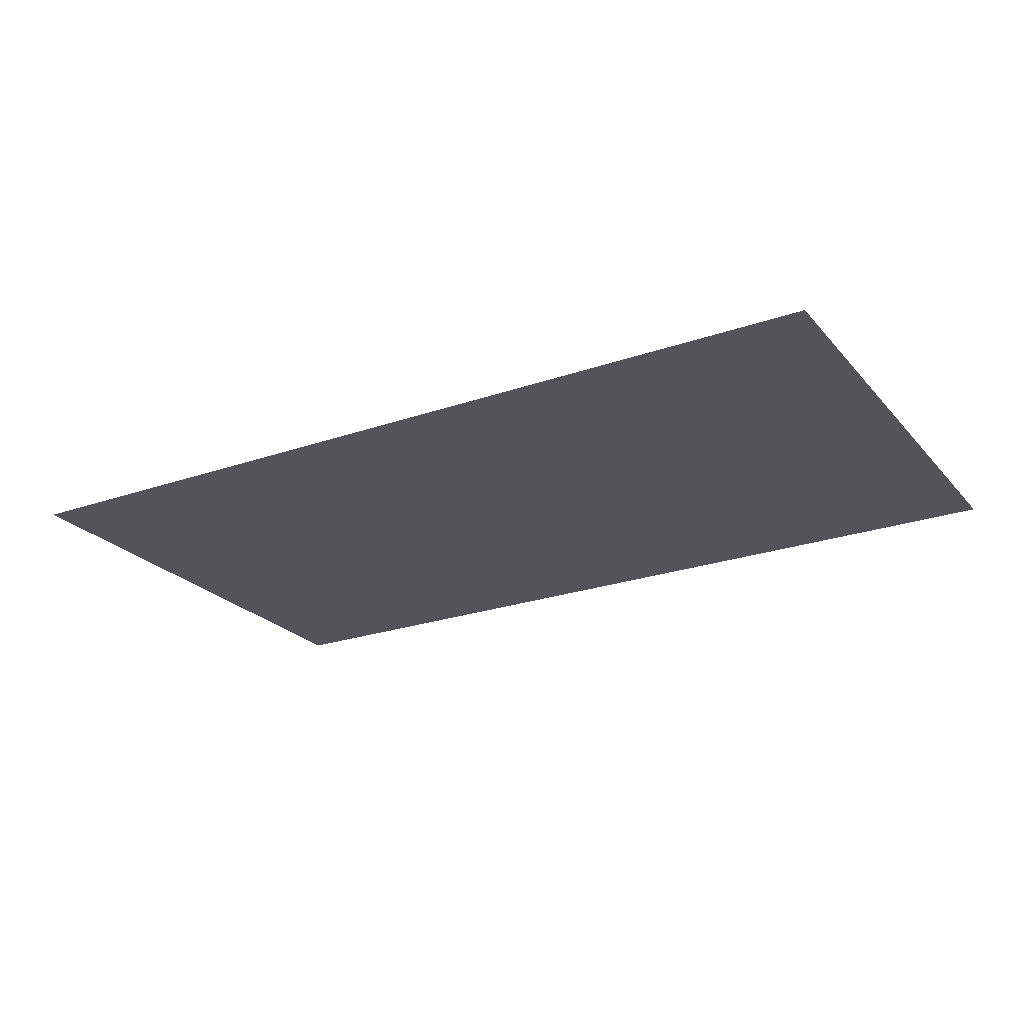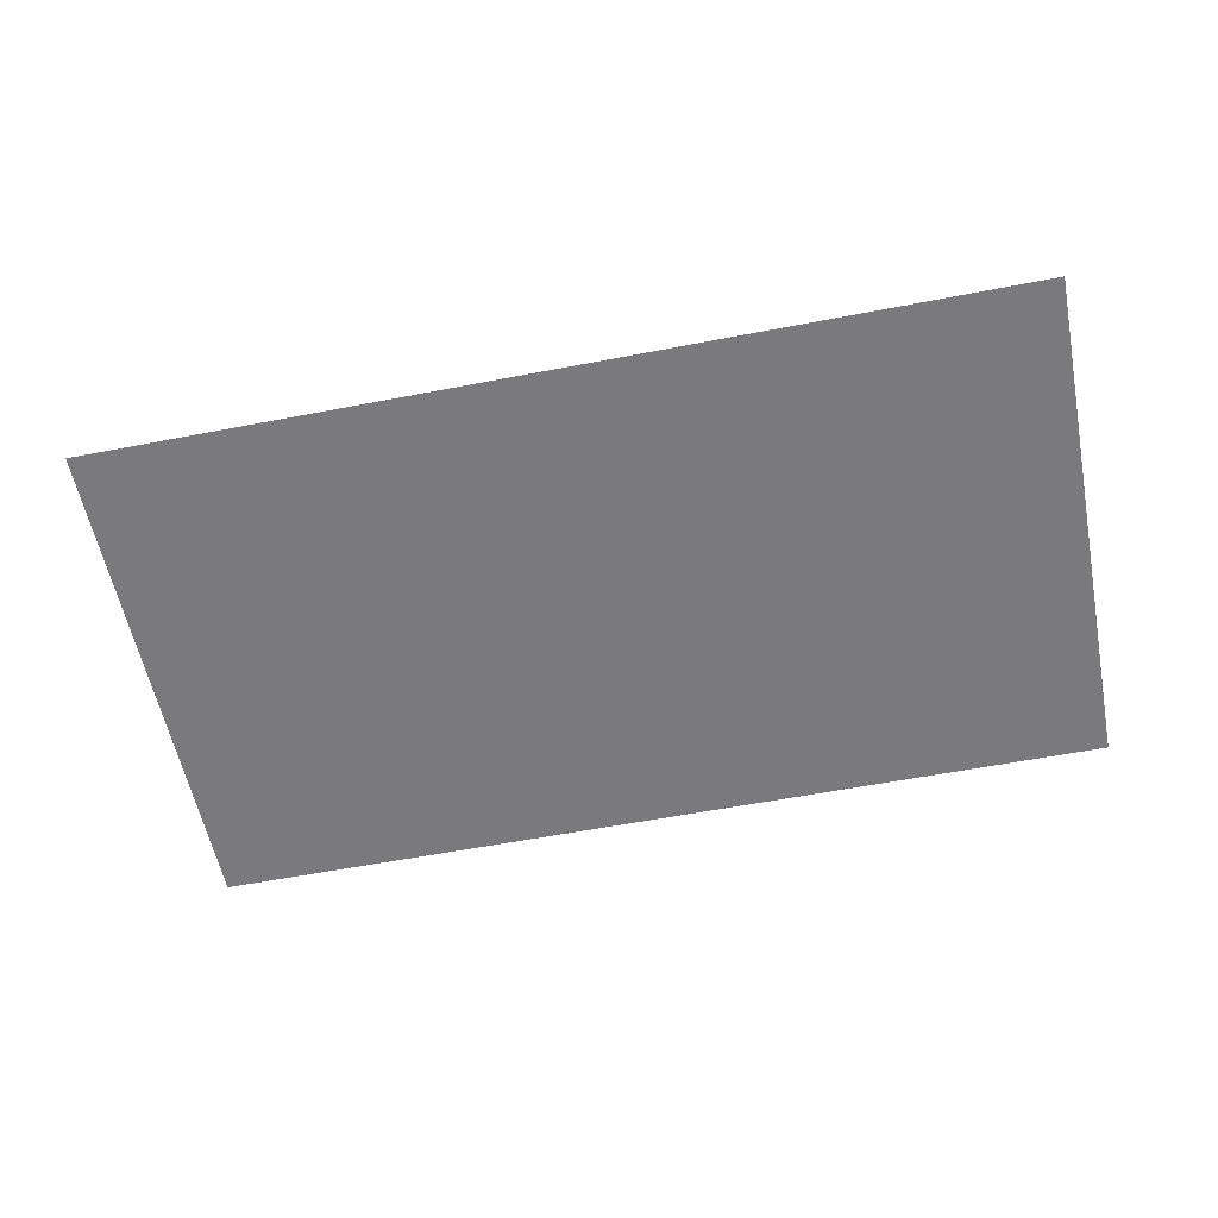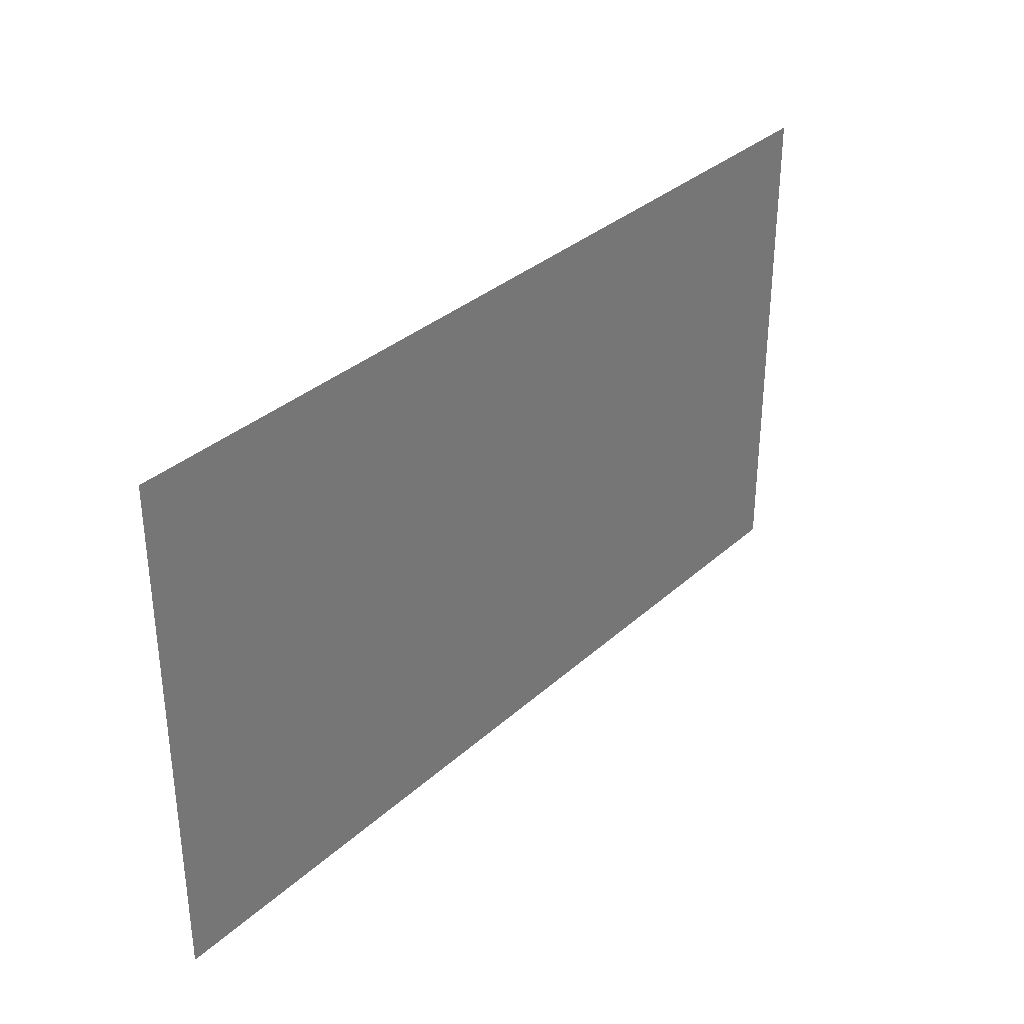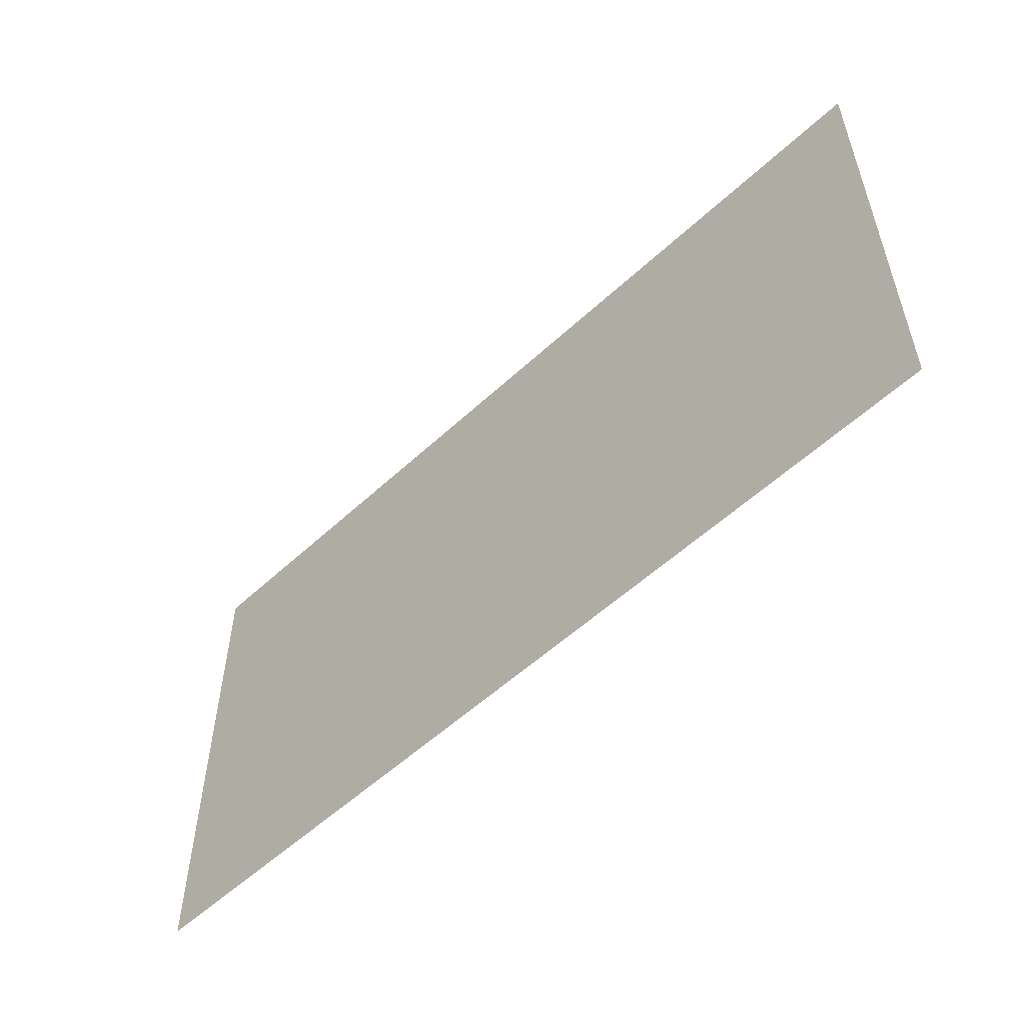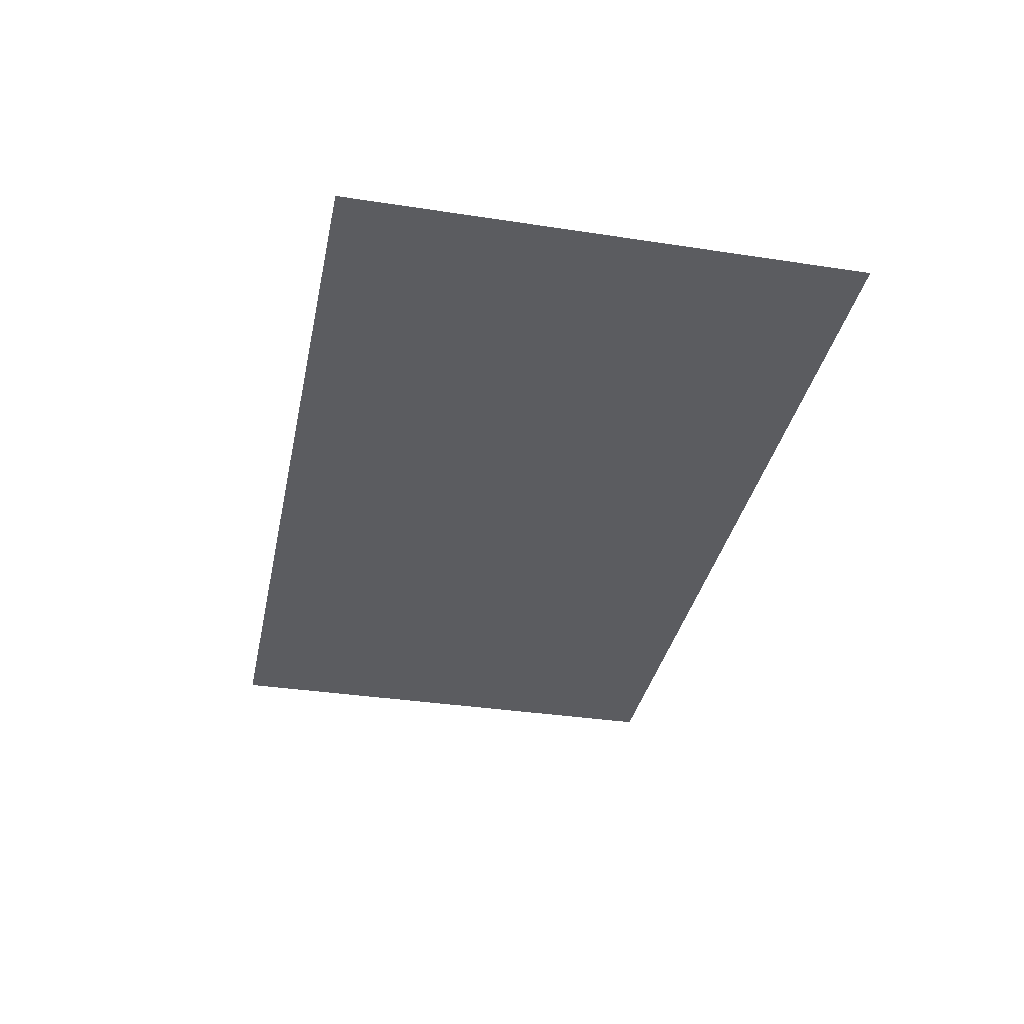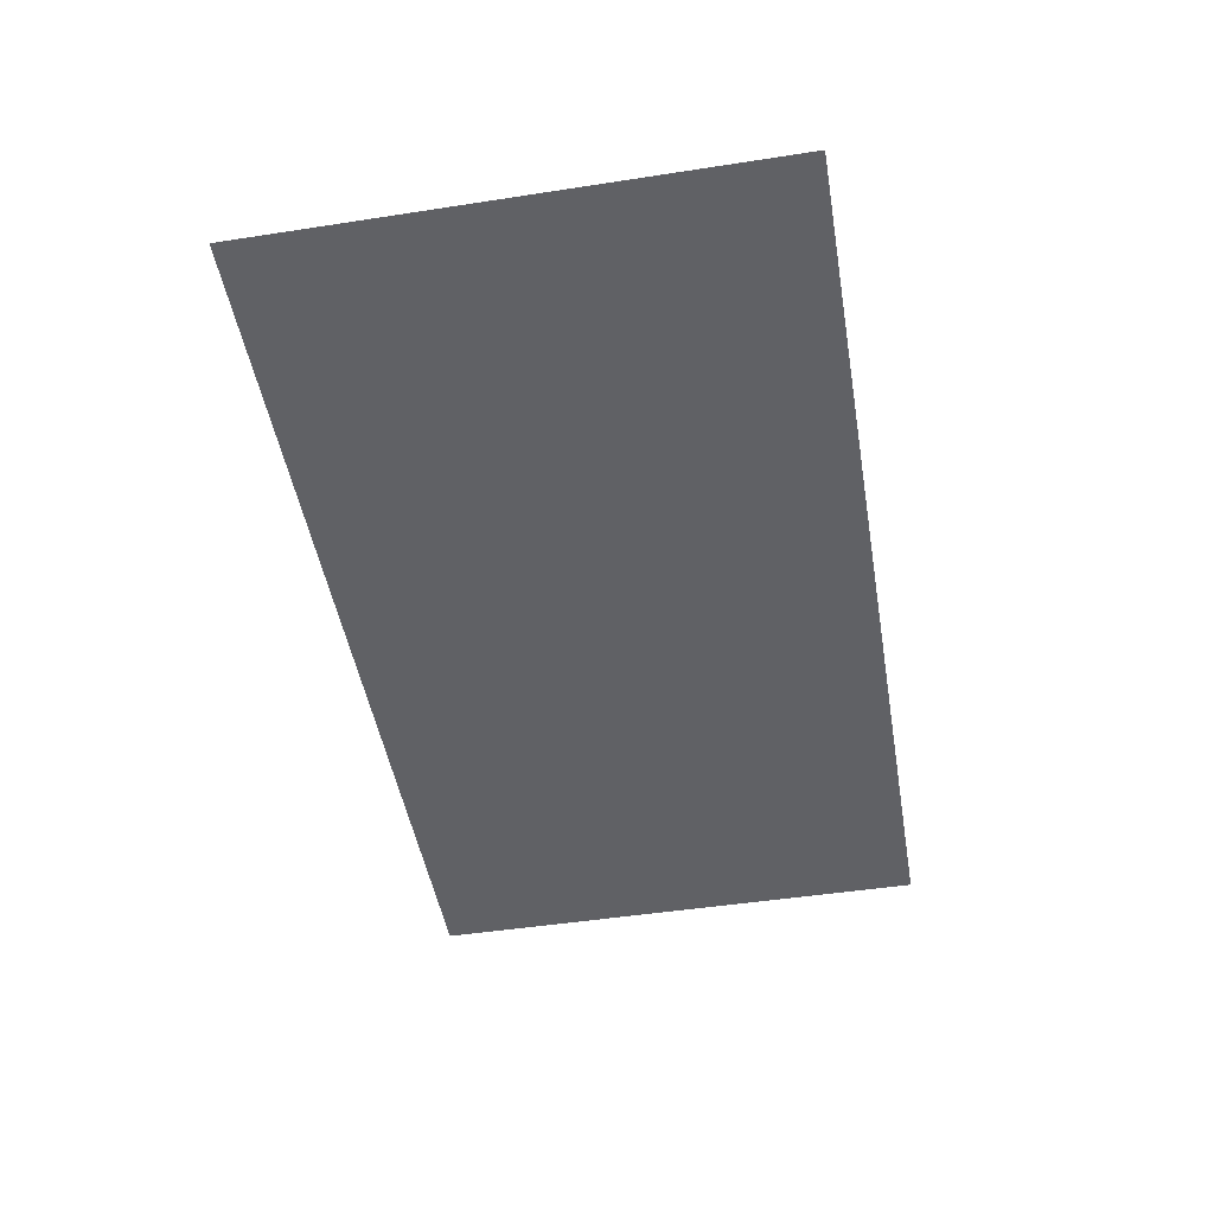
<metadata>
{"format":"obj","ext":"obj","renderer":"f3d","projection":"perspective","resolution":1024,"background":"white","views":[{"elev":-23.9,"azim":-149.8,"up":"+Z"},{"elev":-58.2,"azim":-168.7,"up":"+Z"},{"elev":33.3,"azim":-50.7,"up":"+Y"},{"elev":-54.9,"azim":44.4,"up":"+Y"},{"elev":-35.2,"azim":78.5,"up":"+Z"},{"elev":-48.1,"azim":99.8,"up":"+Z"}]}
</metadata>
<code>
o Acoita_Cavalo_01
v 22.74 0.6299 -1.162
v 24.52 0.6299 -1.162
v 22.74 1.63 -1.162
v 24.52 1.63 -1.162
f 1 2 4 3

</code>
